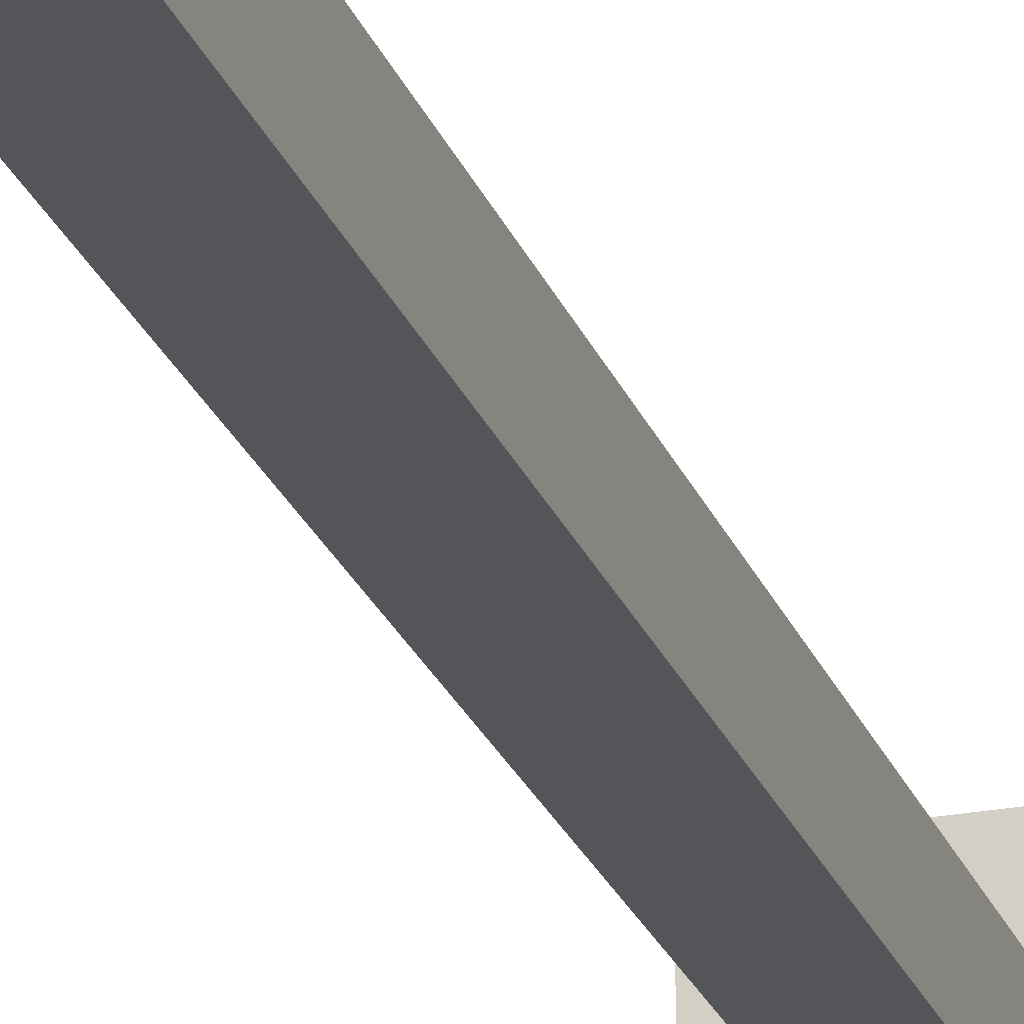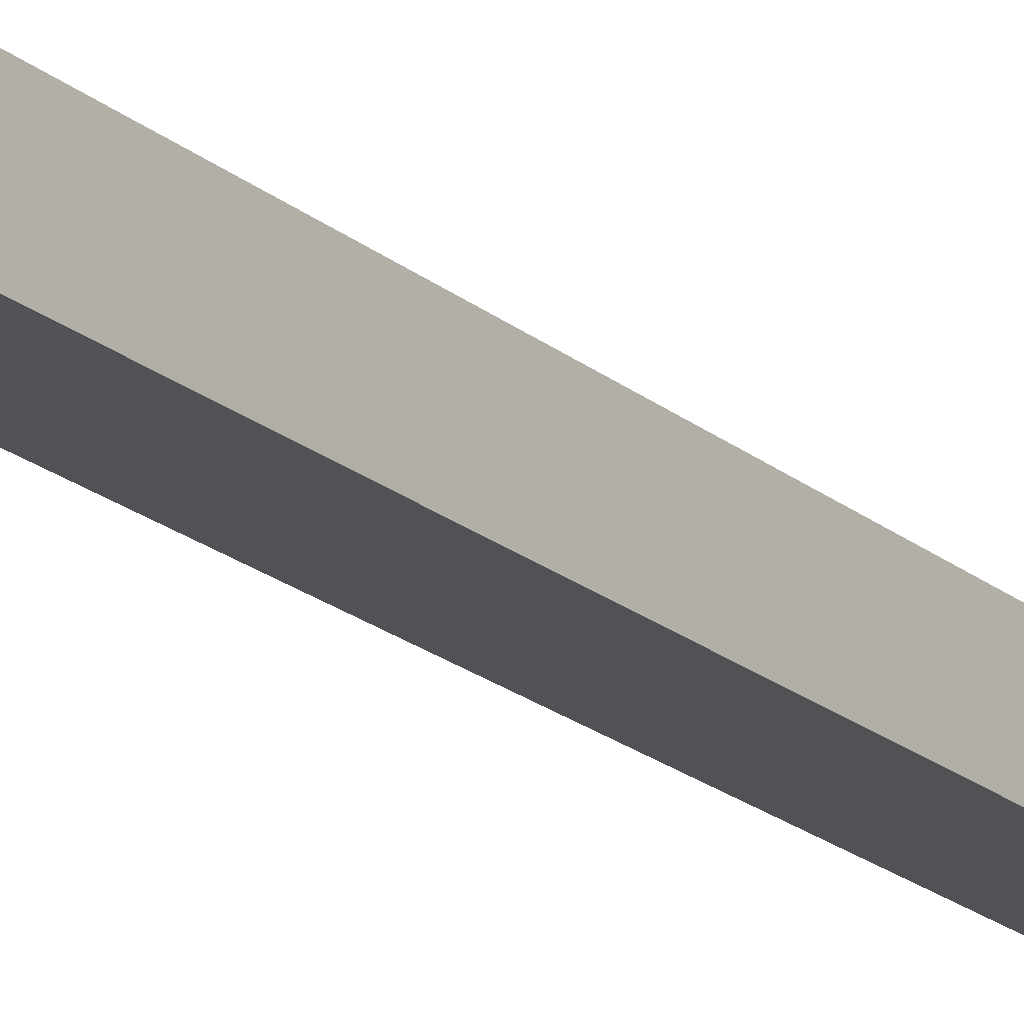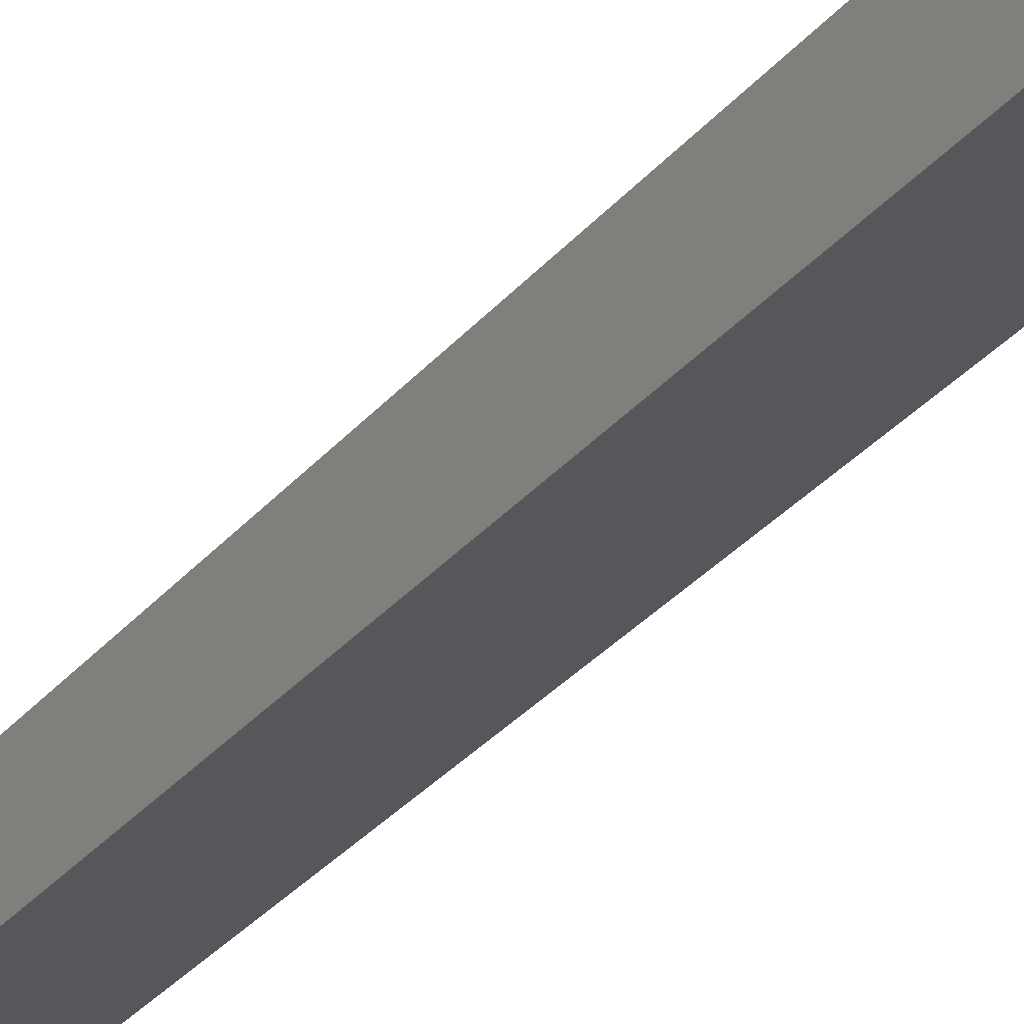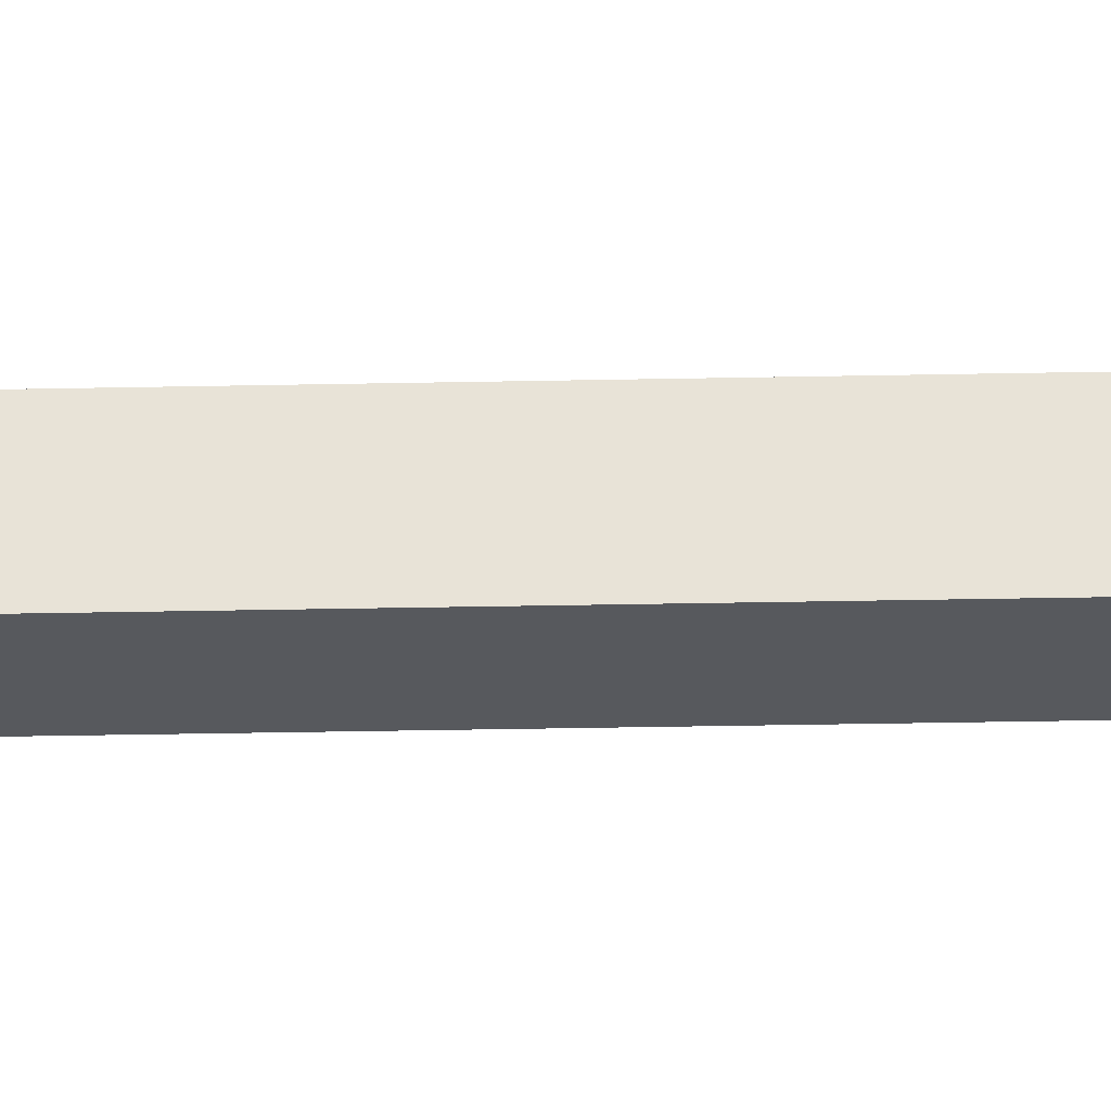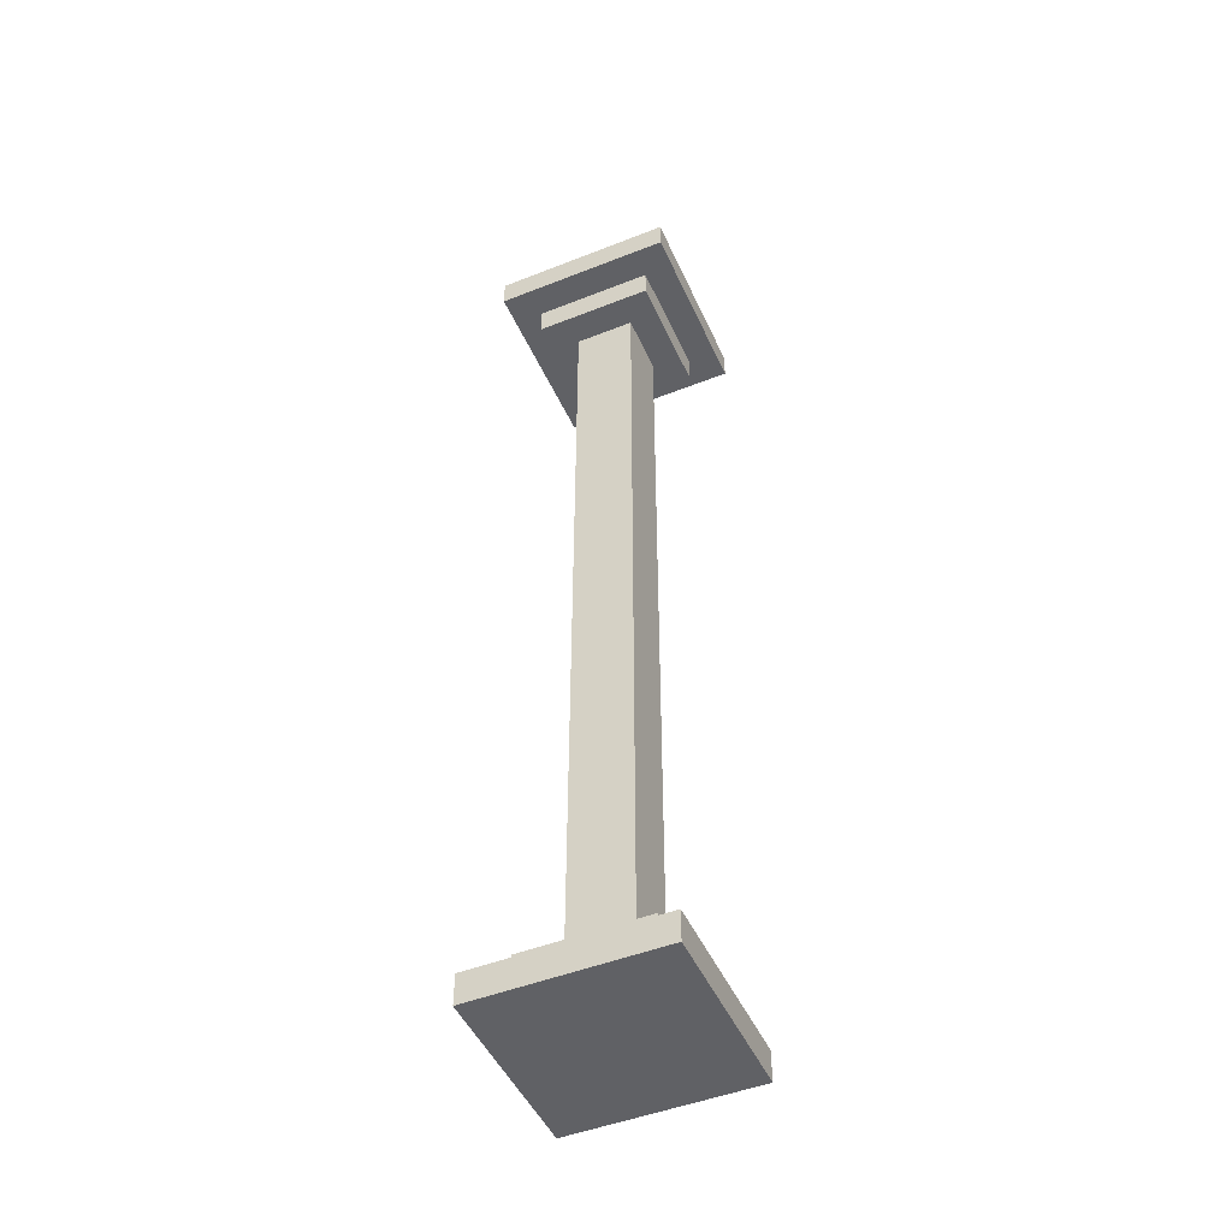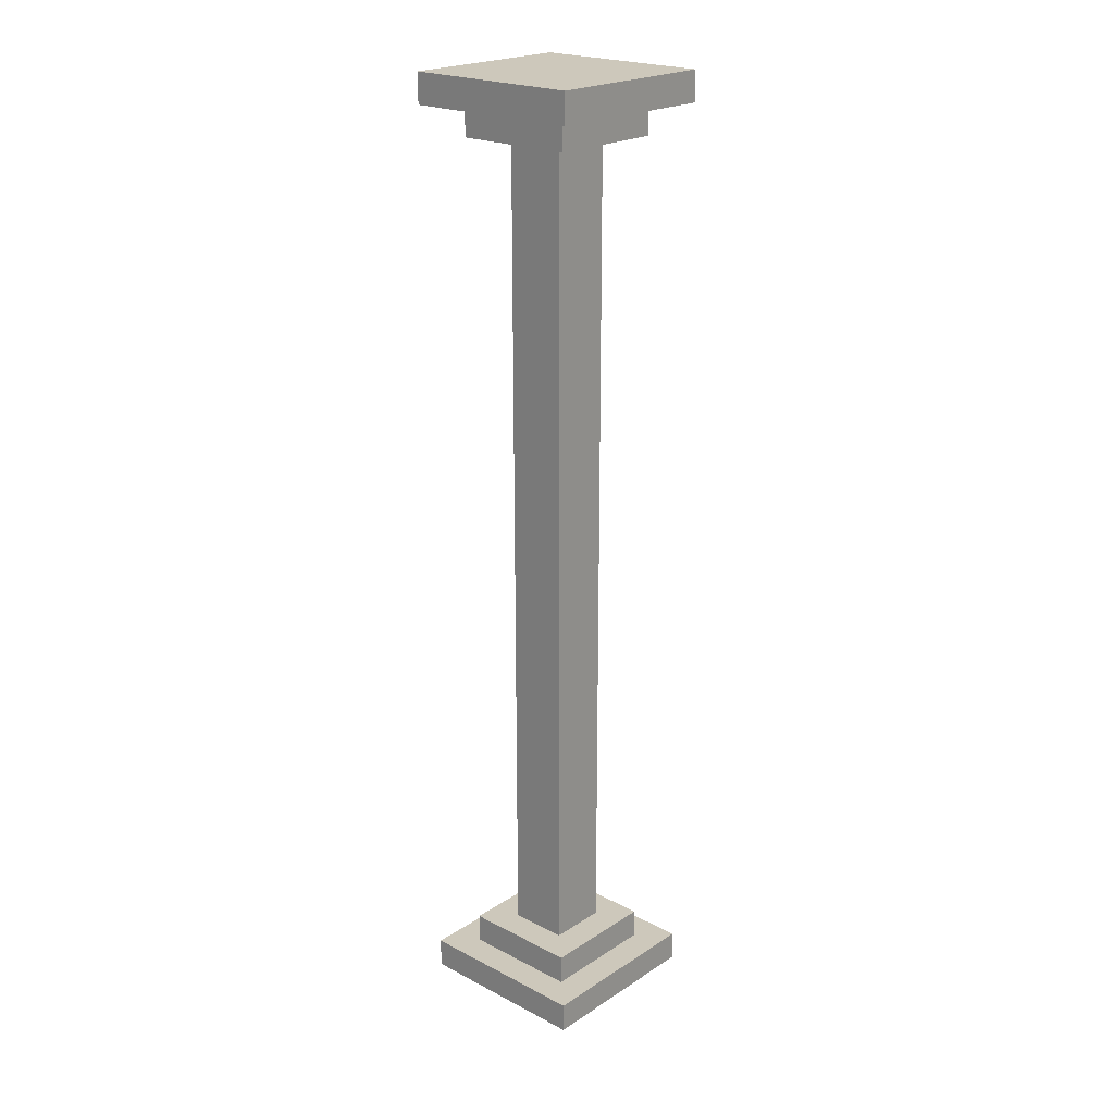
<metadata>
{"format":"obj","ext":"obj","renderer":"f3d","projection":"perspective","resolution":1024,"background":"white","views":[{"elev":-24.3,"azim":-162.3,"up":"+Z"},{"elev":-20.7,"azim":-145.2,"up":"+Z"},{"elev":-26.6,"azim":-28.7,"up":"+Z"},{"elev":-29.3,"azim":91.8,"up":"+Z"},{"elev":-48.5,"azim":-66.3,"up":"+Y"},{"elev":22.0,"azim":42.0,"up":"+Y"}]}
</metadata>
<code>
o
v -0.3 0 0.3
v -0.3 0 0.1
v -0.3 0 -0.1
v -0.3 0 -0.3
v -0.3 0.1 0.3
v -0.3 0.1 0.1
v -0.3 0.1 -0.1
v -0.3 0.1 -0.3
v -0.3 3.1 0.3
v -0.3 3.1 0.1
v -0.3 3.1 -0.1
v -0.3 3.1 -0.3
v -0.3 3.2 0.3
v -0.3 3.2 0.1
v -0.3 3.2 -0.1
v -0.3 3.2 -0.3
v -0.2 0.1 0.2
v -0.2 0.1 0.1
v -0.2 0.1 -0.1
v -0.2 0.1 -0.2
v -0.2 0.2 0.2
v -0.2 0.2 0.1
v -0.2 0.2 -0.1
v -0.2 0.2 -0.2
v -0.2 3 0.2
v -0.2 3 0.1
v -0.2 3 -0.1
v -0.2 3 -0.2
v -0.2 3.1 0.2
v -0.2 3.1 0.1
v -0.2 3.1 -0.1
v -0.2 3.1 -0.2
v -0.1 0.2 0.1
v -0.1 0.2 -0.1
v -0.1 0.3 0.1
v -0.1 0.3 -0.1
v -0.1 2.9 0.1
v -0.1 2.9 -0.1
v -0.1 3 0.1
v -0.1 3 -0.1
v 0.1 0.2 0.1
v 0.1 0.2 -0.1
v 0.1 0.3 0.1
v 0.1 0.3 -0.1
v 0.1 2.9 0.1
v 0.1 2.9 -0.1
v 0.1 3 0.1
v 0.1 3 -0.1
v 0.2 0.1 0.2
v 0.2 0.1 0.1
v 0.2 0.1 -0.1
v 0.2 0.1 -0.2
v 0.2 0.2 0.2
v 0.2 0.2 0.1
v 0.2 0.2 -0.1
v 0.2 0.2 -0.2
v 0.2 3 0.2
v 0.2 3 0.1
v 0.2 3 -0.1
v 0.2 3 -0.2
v 0.2 3.1 0.2
v 0.2 3.1 0.1
v 0.2 3.1 -0.1
v 0.2 3.1 -0.2
v 0.3 0 0.3
v 0.3 0 0.1
v 0.3 0 -0.1
v 0.3 0 -0.3
v 0.3 0.1 0.3
v 0.3 0.1 0.1
v 0.3 0.1 -0.1
v 0.3 0.1 -0.3
v 0.3 3.1 0.3
v 0.3 3.1 0.1
v 0.3 3.1 -0.1
v 0.3 3.1 -0.3
v 0.3 3.2 0.3
v 0.3 3.2 0.1
v 0.3 3.2 -0.1
v 0.3 3.2 -0.3
v -0.3 0 0.3
v -0.3 0.1 0.3
v -0.3 3.1 0.3
v -0.3 3.2 0.3
v -0.1 0 0.3
v -0.1 0.1 0.3
v -0.1 3.1 0.3
v -0.1 3.2 0.3
v 0.1 0 0.3
v 0.1 0.1 0.3
v 0.1 3.1 0.3
v 0.1 3.2 0.3
v 0.3 0 0.3
v 0.3 0.1 0.3
v 0.3 3.1 0.3
v 0.3 3.2 0.3
v -0.2 0.1 0.2
v -0.2 0.2 0.2
v -0.2 3 0.2
v -0.2 3.1 0.2
v -0.1 0.1 0.2
v -0.1 0.2 0.2
v -0.1 3 0.2
v -0.1 3.1 0.2
v 0.1 0.1 0.2
v 0.1 0.2 0.2
v 0.1 3 0.2
v 0.1 3.1 0.2
v 0.2 0.1 0.2
v 0.2 0.2 0.2
v 0.2 3 0.2
v 0.2 3.1 0.2
v -0.1 0.2 0.1
v -0.1 0.3 0.1
v -0.1 2.9 0.1
v -0.1 3 0.1
v 0.1 0.2 0.1
v 0.1 0.3 0.1
v 0.1 2.9 0.1
v 0.1 3 0.1
v -0.1 0.2 -0.1
v -0.1 0.3 -0.1
v -0.1 2.9 -0.1
v -0.1 3 -0.1
v 0.1 0.2 -0.1
v 0.1 0.3 -0.1
v 0.1 2.9 -0.1
v 0.1 3 -0.1
v -0.2 0.1 -0.2
v -0.2 0.2 -0.2
v -0.2 3 -0.2
v -0.2 3.1 -0.2
v -0.1 0.1 -0.2
v -0.1 0.2 -0.2
v -0.1 3 -0.2
v -0.1 3.1 -0.2
v 0.1 0.1 -0.2
v 0.1 0.2 -0.2
v 0.1 3 -0.2
v 0.1 3.1 -0.2
v 0.2 0.1 -0.2
v 0.2 0.2 -0.2
v 0.2 3 -0.2
v 0.2 3.1 -0.2
v -0.3 0 -0.3
v -0.3 0.1 -0.3
v -0.3 3.1 -0.3
v -0.3 3.2 -0.3
v -0.1 0 -0.3
v -0.1 0.1 -0.3
v -0.1 3.1 -0.3
v -0.1 3.2 -0.3
v 0.1 0 -0.3
v 0.1 0.1 -0.3
v 0.1 3.1 -0.3
v 0.1 3.2 -0.3
v 0.3 0 -0.3
v 0.3 0.1 -0.3
v 0.3 3.1 -0.3
v 0.3 3.2 -0.3
v -0.3 0 0.3
v -0.1 0 0.3
v 0.1 0 0.3
v 0.3 0 0.3
v -0.2 0 0.2
v -0.1 0 0.2
v 0.1 0 0.2
v 0.2 0 0.2
v -0.3 0 0.1
v -0.2 0 0.1
v 0.2 0 0.1
v 0.3 0 0.1
v -0.3 0 -0.1
v -0.2 0 -0.1
v 0.2 0 -0.1
v 0.3 0 -0.1
v -0.2 0 -0.2
v -0.1 0 -0.2
v 0.1 0 -0.2
v 0.2 0 -0.2
v -0.3 0 -0.3
v -0.1 0 -0.3
v 0.1 0 -0.3
v 0.3 0 -0.3
v -0.2 3 0.2
v -0.1 3 0.2
v 0.1 3 0.2
v 0.2 3 0.2
v -0.2 3 0.1
v -0.1 3 0.1
v 0.1 3 0.1
v 0.2 3 0.1
v -0.2 3 -0.1
v -0.1 3 -0.1
v 0.1 3 -0.1
v 0.2 3 -0.1
v -0.2 3 -0.2
v -0.1 3 -0.2
v 0.1 3 -0.2
v 0.2 3 -0.2
v -0.3 3.1 0.3
v -0.1 3.1 0.3
v 0.1 3.1 0.3
v 0.3 3.1 0.3
v -0.2 3.1 0.2
v -0.1 3.1 0.2
v 0.1 3.1 0.2
v 0.2 3.1 0.2
v -0.3 3.1 0.1
v -0.2 3.1 0.1
v 0.2 3.1 0.1
v 0.3 3.1 0.1
v -0.3 3.1 -0.1
v -0.2 3.1 -0.1
v 0.2 3.1 -0.1
v 0.3 3.1 -0.1
v -0.2 3.1 -0.2
v -0.1 3.1 -0.2
v 0.1 3.1 -0.2
v 0.2 3.1 -0.2
v -0.3 3.1 -0.3
v -0.1 3.1 -0.3
v 0.1 3.1 -0.3
v 0.3 3.1 -0.3
v -0.3 0.1 0.3
v -0.1 0.1 0.3
v 0.1 0.1 0.3
v 0.3 0.1 0.3
v -0.2 0.1 0.2
v -0.1 0.1 0.2
v 0.1 0.1 0.2
v 0.2 0.1 0.2
v -0.3 0.1 0.1
v -0.2 0.1 0.1
v 0.2 0.1 0.1
v 0.3 0.1 0.1
v -0.3 0.1 -0.1
v -0.2 0.1 -0.1
v 0.2 0.1 -0.1
v 0.3 0.1 -0.1
v -0.2 0.1 -0.2
v -0.1 0.1 -0.2
v 0.1 0.1 -0.2
v 0.2 0.1 -0.2
v -0.3 0.1 -0.3
v -0.1 0.1 -0.3
v 0.1 0.1 -0.3
v 0.3 0.1 -0.3
v -0.2 0.2 0.2
v -0.1 0.2 0.2
v 0.1 0.2 0.2
v 0.2 0.2 0.2
v -0.2 0.2 0.1
v -0.1 0.2 0.1
v 0.1 0.2 0.1
v 0.2 0.2 0.1
v -0.2 0.2 -0.1
v -0.1 0.2 -0.1
v 0.1 0.2 -0.1
v 0.2 0.2 -0.1
v -0.2 0.2 -0.2
v -0.1 0.2 -0.2
v 0.1 0.2 -0.2
v 0.2 0.2 -0.2
v -0.3 3.2 0.3
v -0.1 3.2 0.3
v 0.1 3.2 0.3
v 0.3 3.2 0.3
v -0.2 3.2 0.2
v -0.1 3.2 0.2
v 0.1 3.2 0.2
v 0.2 3.2 0.2
v -0.3 3.2 0.1
v -0.2 3.2 0.1
v 0.2 3.2 0.1
v 0.3 3.2 0.1
v -0.3 3.2 -0.1
v -0.2 3.2 -0.1
v 0.2 3.2 -0.1
v 0.3 3.2 -0.1
v -0.2 3.2 -0.2
v -0.1 3.2 -0.2
v 0.1 3.2 -0.2
v 0.2 3.2 -0.2
v -0.3 3.2 -0.3
v -0.1 3.2 -0.3
v 0.1 3.2 -0.3
v 0.3 3.2 -0.3
f 5 2 1
f 6 3 2
f 6 2 5
f 7 4 3
f 7 3 6
f 8 4 7
f 13 10 9
f 14 11 10
f 14 10 13
f 15 12 11
f 15 11 14
f 16 12 15
f 21 18 17
f 22 19 18
f 22 18 21
f 23 20 19
f 23 19 22
f 24 20 23
f 29 26 25
f 30 27 26
f 30 26 29
f 31 28 27
f 31 27 30
f 32 28 31
f 35 34 33
f 36 34 35
f 37 36 35
f 38 36 37
f 39 38 37
f 40 38 39
f 41 42 43
f 43 42 44
f 43 44 45
f 45 44 46
f 45 46 47
f 47 46 48
f 49 50 53
f 50 51 54
f 53 50 54
f 51 52 55
f 54 51 55
f 55 52 56
f 57 58 61
f 58 59 62
f 61 58 62
f 59 60 63
f 62 59 63
f 63 60 64
f 65 66 69
f 66 67 70
f 69 66 70
f 67 68 71
f 70 67 71
f 71 68 72
f 73 74 77
f 74 75 78
f 77 74 78
f 75 76 79
f 78 75 79
f 79 76 80
f 85 82 81
f 86 82 85
f 87 84 83
f 88 84 87
f 89 86 85
f 90 86 89
f 91 88 87
f 92 88 91
f 93 90 89
f 94 90 93
f 95 92 91
f 96 92 95
f 101 98 97
f 102 98 101
f 103 100 99
f 104 100 103
f 105 102 101
f 106 102 105
f 107 104 103
f 108 104 107
f 109 106 105
f 110 106 109
f 111 108 107
f 112 108 111
f 117 114 113
f 118 115 114
f 118 114 117
f 119 116 115
f 119 115 118
f 120 116 119
f 121 122 125
f 122 123 126
f 125 122 126
f 123 124 127
f 126 123 127
f 127 124 128
f 129 130 133
f 133 130 134
f 131 132 135
f 135 132 136
f 133 134 137
f 137 134 138
f 135 136 139
f 139 136 140
f 137 138 141
f 141 138 142
f 139 140 143
f 143 140 144
f 145 146 149
f 149 146 150
f 147 148 151
f 151 148 152
f 149 150 153
f 153 150 154
f 151 152 155
f 155 152 156
f 153 154 157
f 157 154 158
f 155 156 159
f 159 156 160
f 165 162 161
f 166 163 162
f 166 162 165
f 167 164 163
f 167 163 166
f 168 164 167
f 169 165 161
f 170 166 165
f 170 165 169
f 170 167 166
f 170 168 167
f 171 164 168
f 171 168 170
f 172 164 171
f 173 170 169
f 173 171 170
f 173 172 171
f 174 172 173
f 175 172 174
f 176 172 175
f 177 174 173
f 177 175 174
f 178 175 177
f 179 175 178
f 180 176 175
f 180 175 179
f 181 177 173
f 181 178 177
f 182 179 178
f 182 178 181
f 183 180 179
f 183 179 182
f 184 176 180
f 184 180 183
f 189 186 185
f 190 187 186
f 190 186 189
f 191 188 187
f 191 187 190
f 192 188 191
f 193 190 189
f 194 190 193
f 195 192 191
f 196 192 195
f 197 194 193
f 198 195 194
f 198 194 197
f 199 196 195
f 199 195 198
f 200 196 199
f 205 202 201
f 206 203 202
f 206 202 205
f 207 204 203
f 207 203 206
f 208 204 207
f 209 205 201
f 210 205 209
f 211 204 208
f 212 204 211
f 213 210 209
f 214 210 213
f 215 212 211
f 216 212 215
f 217 214 213
f 220 216 215
f 221 217 213
f 221 218 217
f 222 219 218
f 222 218 221
f 223 220 219
f 223 219 222
f 224 216 220
f 224 220 223
f 225 226 229
f 226 227 230
f 229 226 230
f 227 228 231
f 230 227 231
f 231 228 232
f 225 229 233
f 233 229 234
f 232 228 235
f 235 228 236
f 233 234 237
f 237 234 238
f 235 236 239
f 239 236 240
f 237 238 241
f 239 240 244
f 237 241 245
f 241 242 245
f 242 243 246
f 245 242 246
f 243 244 247
f 246 243 247
f 244 240 248
f 247 244 248
f 249 250 253
f 250 251 254
f 253 250 254
f 251 252 255
f 254 251 255
f 255 252 256
f 253 254 257
f 257 254 258
f 255 256 259
f 259 256 260
f 257 258 261
f 258 259 262
f 261 258 262
f 259 260 263
f 262 259 263
f 263 260 264
f 265 266 269
f 266 267 270
f 269 266 270
f 267 268 271
f 270 267 271
f 271 268 272
f 265 269 273
f 269 270 274
f 273 269 274
f 270 271 274
f 271 272 274
f 272 268 275
f 274 272 275
f 275 268 276
f 273 274 277
f 274 275 277
f 275 276 277
f 277 276 278
f 278 276 279
f 279 276 280
f 277 278 281
f 278 279 281
f 281 279 282
f 282 279 283
f 279 280 284
f 283 279 284
f 277 281 285
f 281 282 285
f 282 283 286
f 285 282 286
f 283 284 287
f 286 283 287
f 284 280 288
f 287 284 288

</code>
